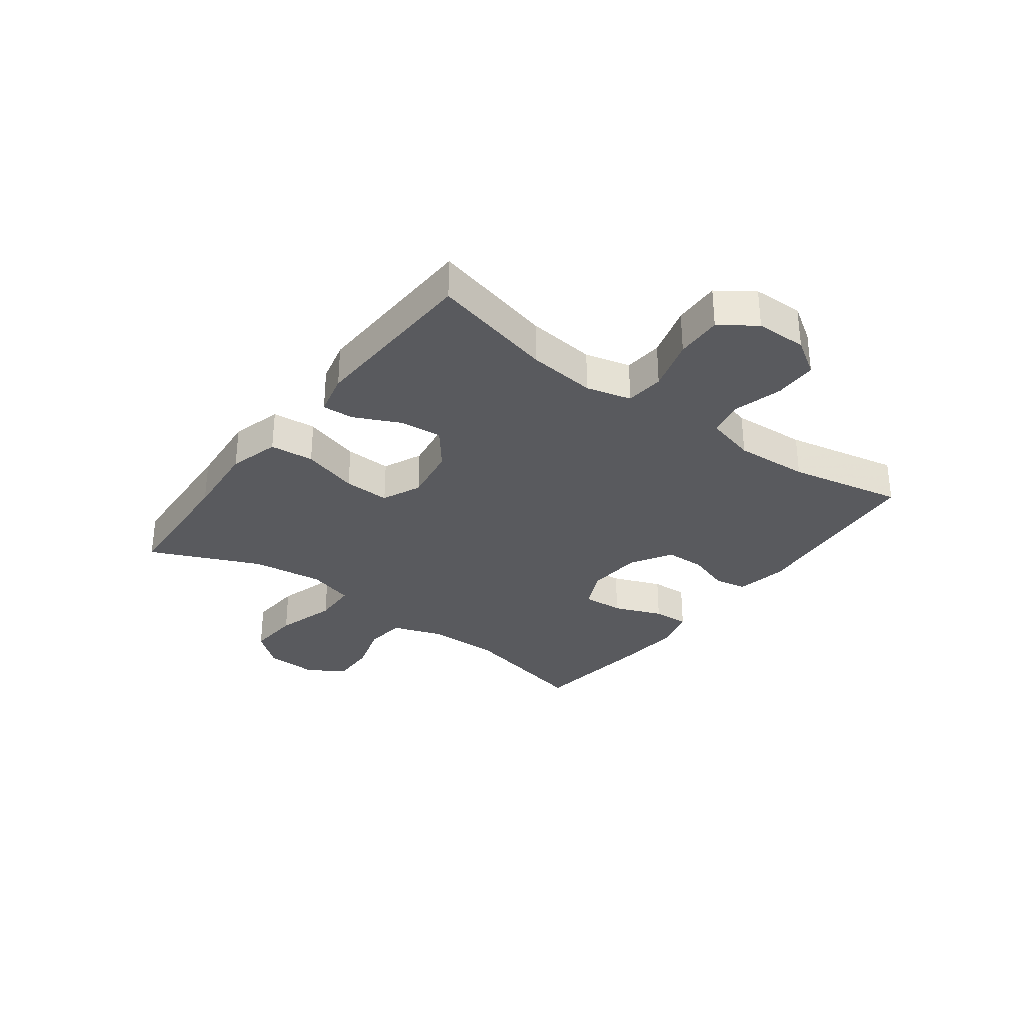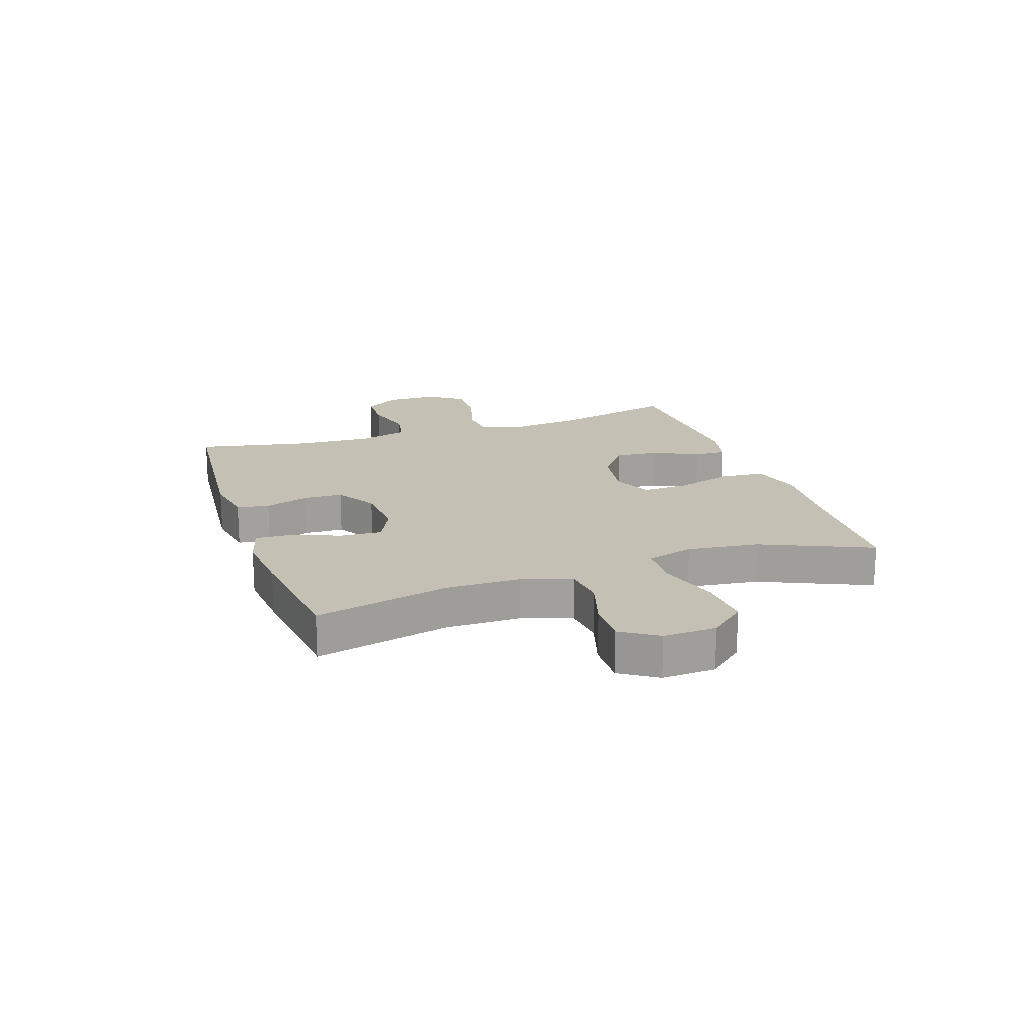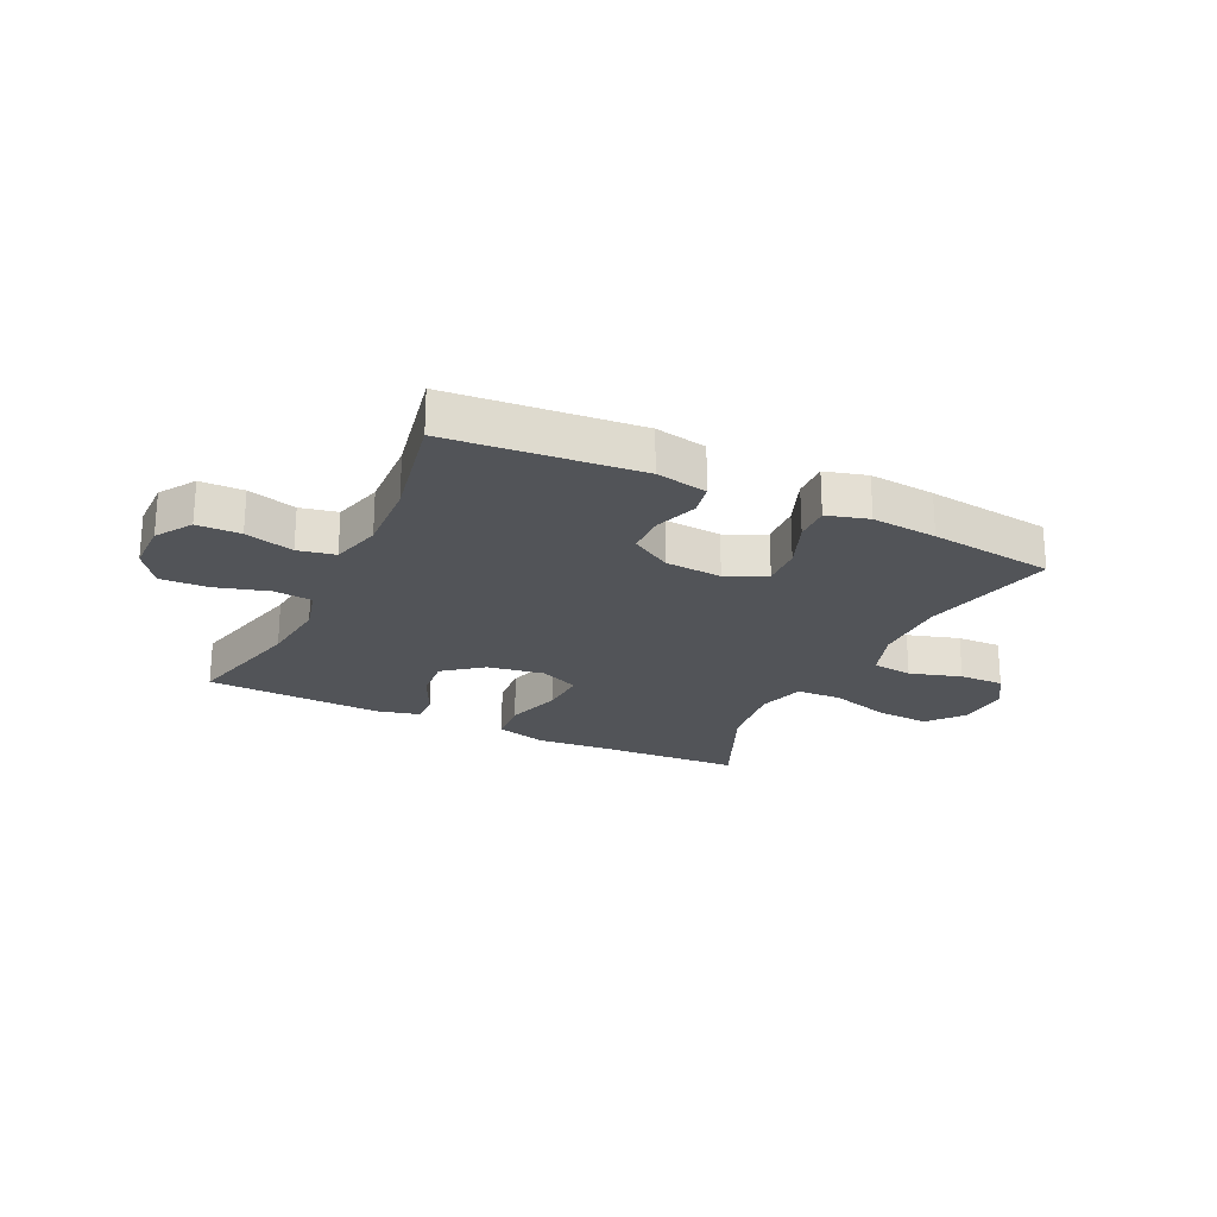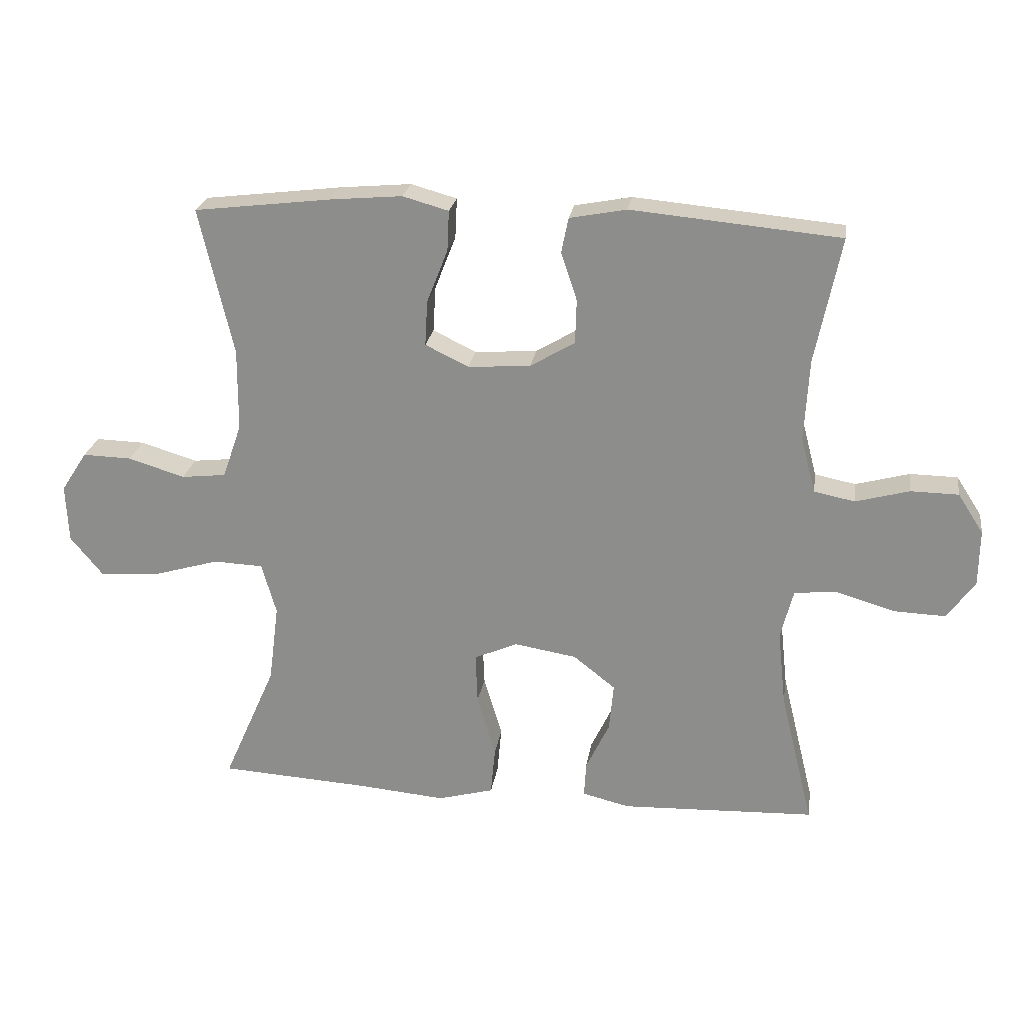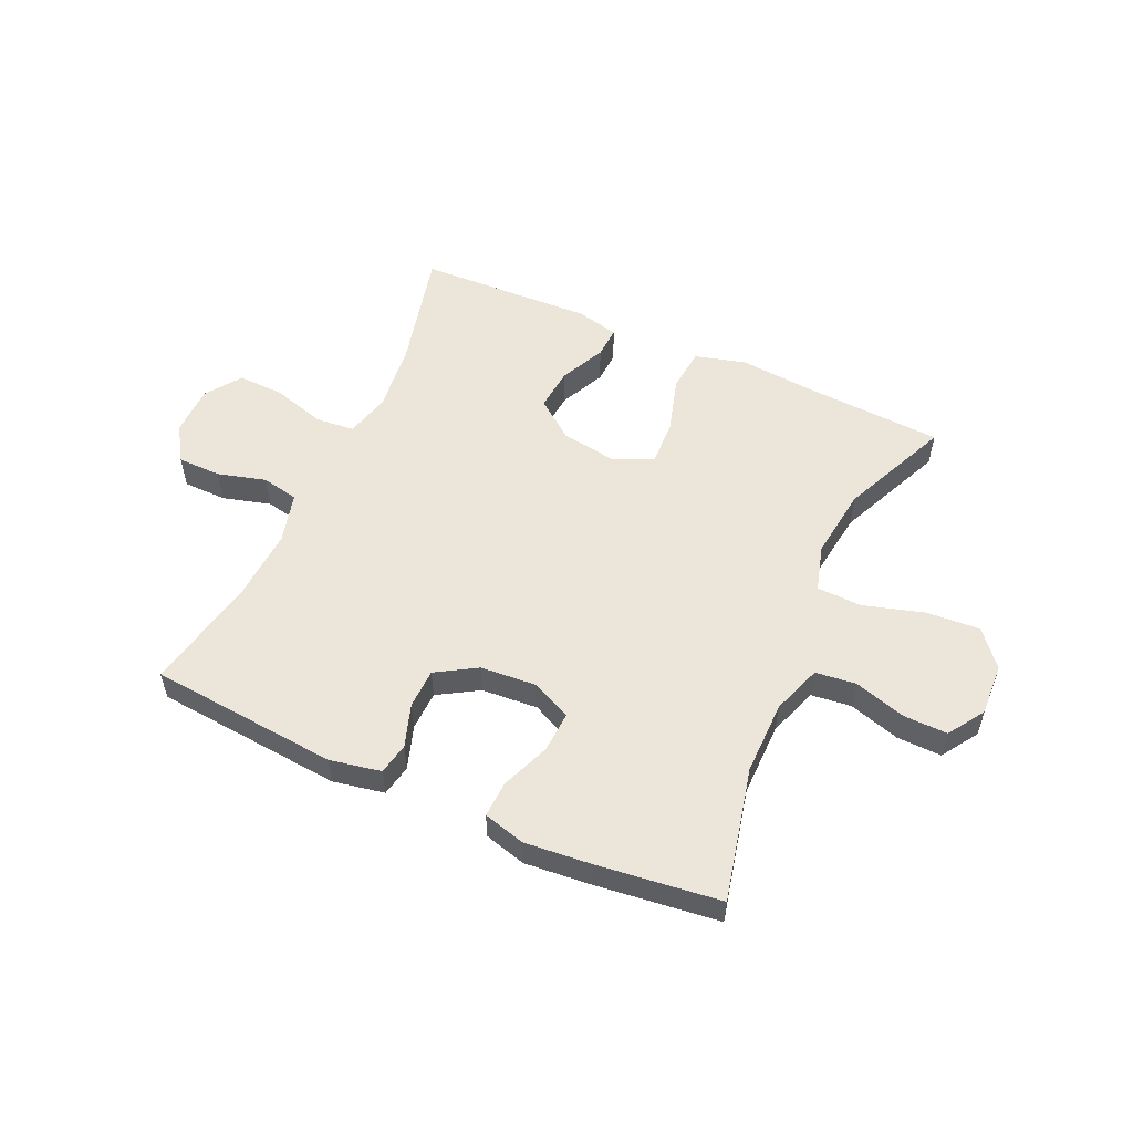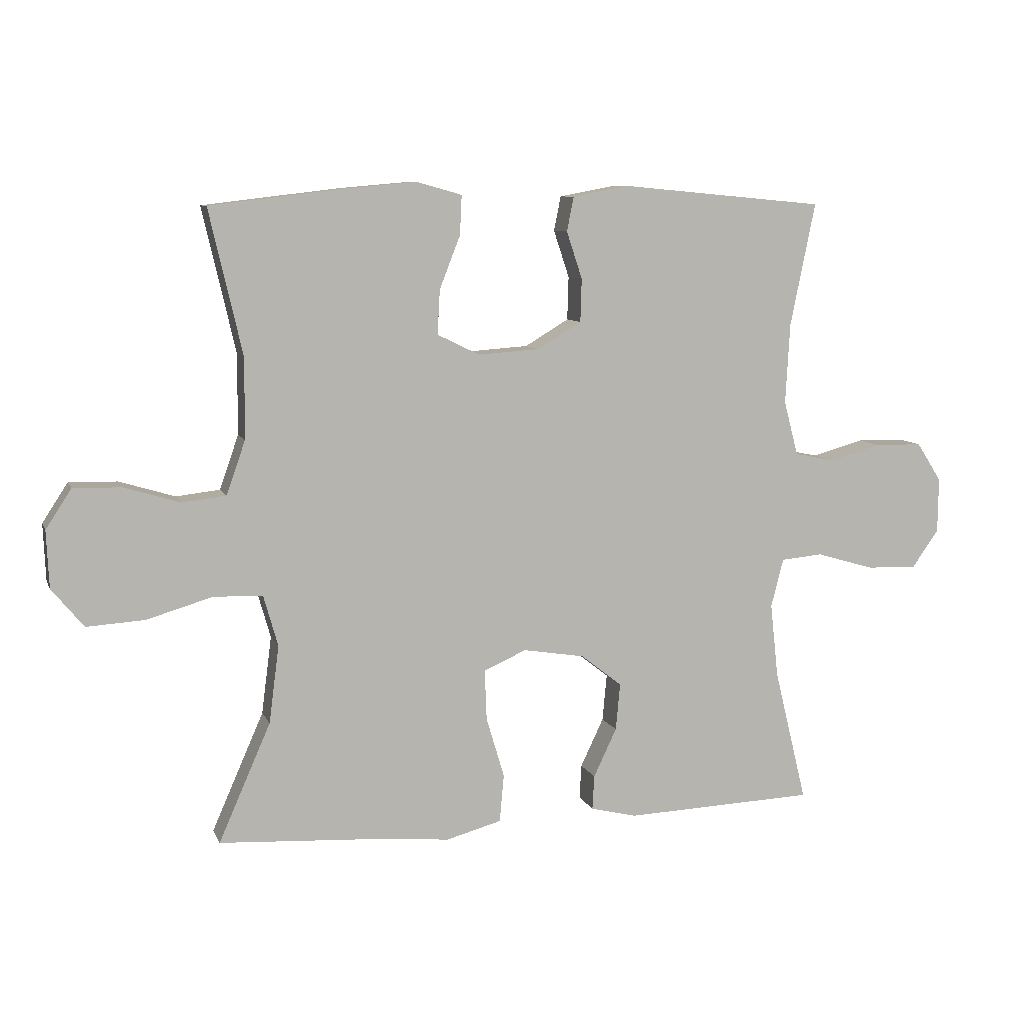
<metadata>
{"format":"obj","ext":"obj","renderer":"f3d","projection":"perspective","resolution":1024,"background":"white","views":[{"elev":-31.4,"azim":-126.8,"up":"+Y"},{"elev":18.4,"azim":71.2,"up":"+Y"},{"elev":-23.1,"azim":-25.7,"up":"+Y"},{"elev":23.9,"azim":-171.3,"up":"+Z"},{"elev":54.5,"azim":24.3,"up":"+Y"},{"elev":8.5,"azim":164.0,"up":"+Z"}]}
</metadata>
<code>
v 0.5 0.07 0.5
v 0.447 0.07 0.269
v 0.448 0.07 0.141
v 0.478 0.07 0.055
v 0.548 0.07 0.047
v 0.637 0.07 0.074
v 0.714 0.07 0.076
v 0.755 0.07 0.013
v 0.751 0.07 -0.078
v 0.7 0.07 -0.14
v 0.607 0.07 -0.134
v 0.502 0.07 -0.103
v 0.424 0.07 -0.106
v 0.401 0.07 -0.187
v 0.417 0.07 -0.311
v 0.5 0.07 -0.5
v 0.262 0.07 -0.514
v 0.127 0.07 -0.526
v 0.039 0.07 -0.502
v 0.032 0.07 -0.426
v 0.061 0.07 -0.328
v 0.064 0.07 -0.248
v -0.004 0.07 -0.218
v -0.102 0.07 -0.234
v -0.168 0.07 -0.286
v -0.161 0.07 -0.361
v -0.124 0.07 -0.439
v -0.121 0.07 -0.494
v -0.195 0.07 -0.512
v -0.5 0.07 -0.5
v -0.448 0.07 -0.287
v -0.435 0.07 -0.168
v -0.455 0.07 -0.09
v -0.522 0.07 -0.084
v -0.614 0.07 -0.111
v -0.695 0.07 -0.114
v -0.738 0.07 -0.053
v -0.739 0.07 0.035
v -0.699 0.07 0.097
v -0.624 0.07 0.098
v -0.54 0.07 0.075
v -0.476 0.07 0.088
v -0.453 0.07 0.175
v -0.46 0.07 0.303
v -0.5 0.07 0.5
v -0.173 0.07 0.53
v -0.084 0.07 0.513
v -0.073 0.07 0.458
v -0.098 0.07 0.383
v -0.096 0.07 0.314
v -0.026 0.07 0.272
v 0.072 0.07 0.265
v 0.14 0.07 0.298
v 0.136 0.07 0.369
v 0.103 0.07 0.453
v 0.1 0.07 0.516
v 0.172 0.07 0.536
v 0.285 0.07 0.526
v 0.5 0 0.5
v 0.447 0 0.269
v 0.448 0 0.141
v 0.478 0 0.055
v 0.548 0 0.047
v 0.637 0 0.074
v 0.714 0 0.076
v 0.755 0 0.013
v 0.751 0 -0.078
v 0.7 0 -0.14
v 0.607 0 -0.134
v 0.502 0 -0.103
v 0.424 0 -0.106
v 0.401 0 -0.187
v 0.417 0 -0.311
v 0.5 0 -0.5
v 0.262 0 -0.514
v 0.127 0 -0.526
v 0.039 0 -0.502
v 0.032 0 -0.426
v 0.061 0 -0.328
v 0.064 0 -0.248
v -0.004 0 -0.218
v -0.102 0 -0.234
v -0.168 0 -0.286
v -0.161 0 -0.361
v -0.124 0 -0.439
v -0.121 0 -0.494
v -0.195 0 -0.512
v -0.5 0 -0.5
v -0.448 0 -0.287
v -0.435 0 -0.168
v -0.455 0 -0.09
v -0.522 0 -0.084
v -0.614 0 -0.111
v -0.695 0 -0.114
v -0.738 0 -0.053
v -0.739 0 0.035
v -0.699 0 0.097
v -0.624 0 0.098
v -0.54 0 0.075
v -0.476 0 0.088
v -0.453 0 0.175
v -0.46 0 0.303
v -0.5 0 0.5
v -0.173 0 0.53
v -0.084 0 0.513
v -0.073 0 0.458
v -0.098 0 0.383
v -0.096 0 0.314
v -0.026 0 0.272
v 0.072 0 0.265
v 0.14 0 0.298
v 0.136 0 0.369
v 0.103 0 0.453
v 0.1 0 0.516
v 0.172 0 0.536
v 0.285 0 0.526
f 58 1 2
f 57 58 2
f 56 57 2
f 55 56 2
f 54 55 2
f 53 54 2 3
f 52 53 3 4
f 51 52 4
f 47 48 49
f 46 47 49
f 45 46 49
f 44 45 49
f 43 44 49 50
f 42 43 50 51
f 39 40 41
f 38 39 41
f 37 38 41
f 36 37 41
f 35 36 41
f 34 35 41
f 33 34 41 42
f 42 51 4
f 33 42 4
f 32 33 4
f 29 30 31
f 28 29 31
f 27 28 31
f 26 27 31
f 25 26 31 32
f 19 20 21
f 18 19 21
f 17 18 21
f 17 21 22
f 16 17 22
f 15 16 22
f 14 15 22 23
f 10 11 12
f 9 10 12
f 8 9 12
f 7 8 12
f 6 7 12
f 5 6 12
f 5 12 13
f 4 5 13
f 32 4 13
f 24 25 32
f 23 24 32 13
f 13 14 23
f 60 59 116
f 60 116 115
f 60 115 114
f 60 114 113
f 60 113 112
f 61 60 112 111
f 62 61 111 110
f 62 110 109
f 107 106 105
f 107 105 104
f 107 104 103
f 107 103 102
f 108 107 102 101
f 109 108 101 100
f 99 98 97
f 99 97 96
f 99 96 95
f 99 95 94
f 99 94 93
f 99 93 92
f 100 99 92 91
f 62 109 100
f 62 100 91
f 62 91 90
f 89 88 87
f 89 87 86
f 89 86 85
f 89 85 84
f 90 89 84 83
f 79 78 77
f 79 77 76
f 79 76 75
f 80 79 75
f 80 75 74
f 80 74 73
f 81 80 73 72
f 70 69 68
f 70 68 67
f 70 67 66
f 70 66 65
f 70 65 64
f 70 64 63
f 71 70 63
f 71 63 62
f 71 62 90
f 90 83 82
f 71 90 82 81
f 81 72 71
f 1 59 60 2
f 2 60 61 3
f 3 61 62 4
f 4 62 63 5
f 5 63 64 6
f 6 64 65 7
f 7 65 66 8
f 8 66 67 9
f 9 67 68 10
f 10 68 69 11
f 11 69 70 12
f 12 70 71 13
f 13 71 72 14
f 14 72 73 15
f 15 73 74 16
f 16 74 75 17
f 17 75 76 18
f 18 76 77 19
f 19 77 78 20
f 20 78 79 21
f 21 79 80 22
f 22 80 81 23
f 23 81 82 24
f 24 82 83 25
f 25 83 84 26
f 26 84 85 27
f 27 85 86 28
f 28 86 87 29
f 29 87 88 30
f 30 88 89 31
f 31 89 90 32
f 32 90 91 33
f 33 91 92 34
f 34 92 93 35
f 35 93 94 36
f 36 94 95 37
f 37 95 96 38
f 38 96 97 39
f 39 97 98 40
f 40 98 99 41
f 41 99 100 42
f 42 100 101 43
f 43 101 102 44
f 44 102 103 45
f 45 103 104 46
f 46 104 105 47
f 47 105 106 48
f 48 106 107 49
f 49 107 108 50
f 50 108 109 51
f 51 109 110 52
f 52 110 111 53
f 53 111 112 54
f 54 112 113 55
f 55 113 114 56
f 56 114 115 57
f 57 115 116 58
f 58 116 59 1

</code>
